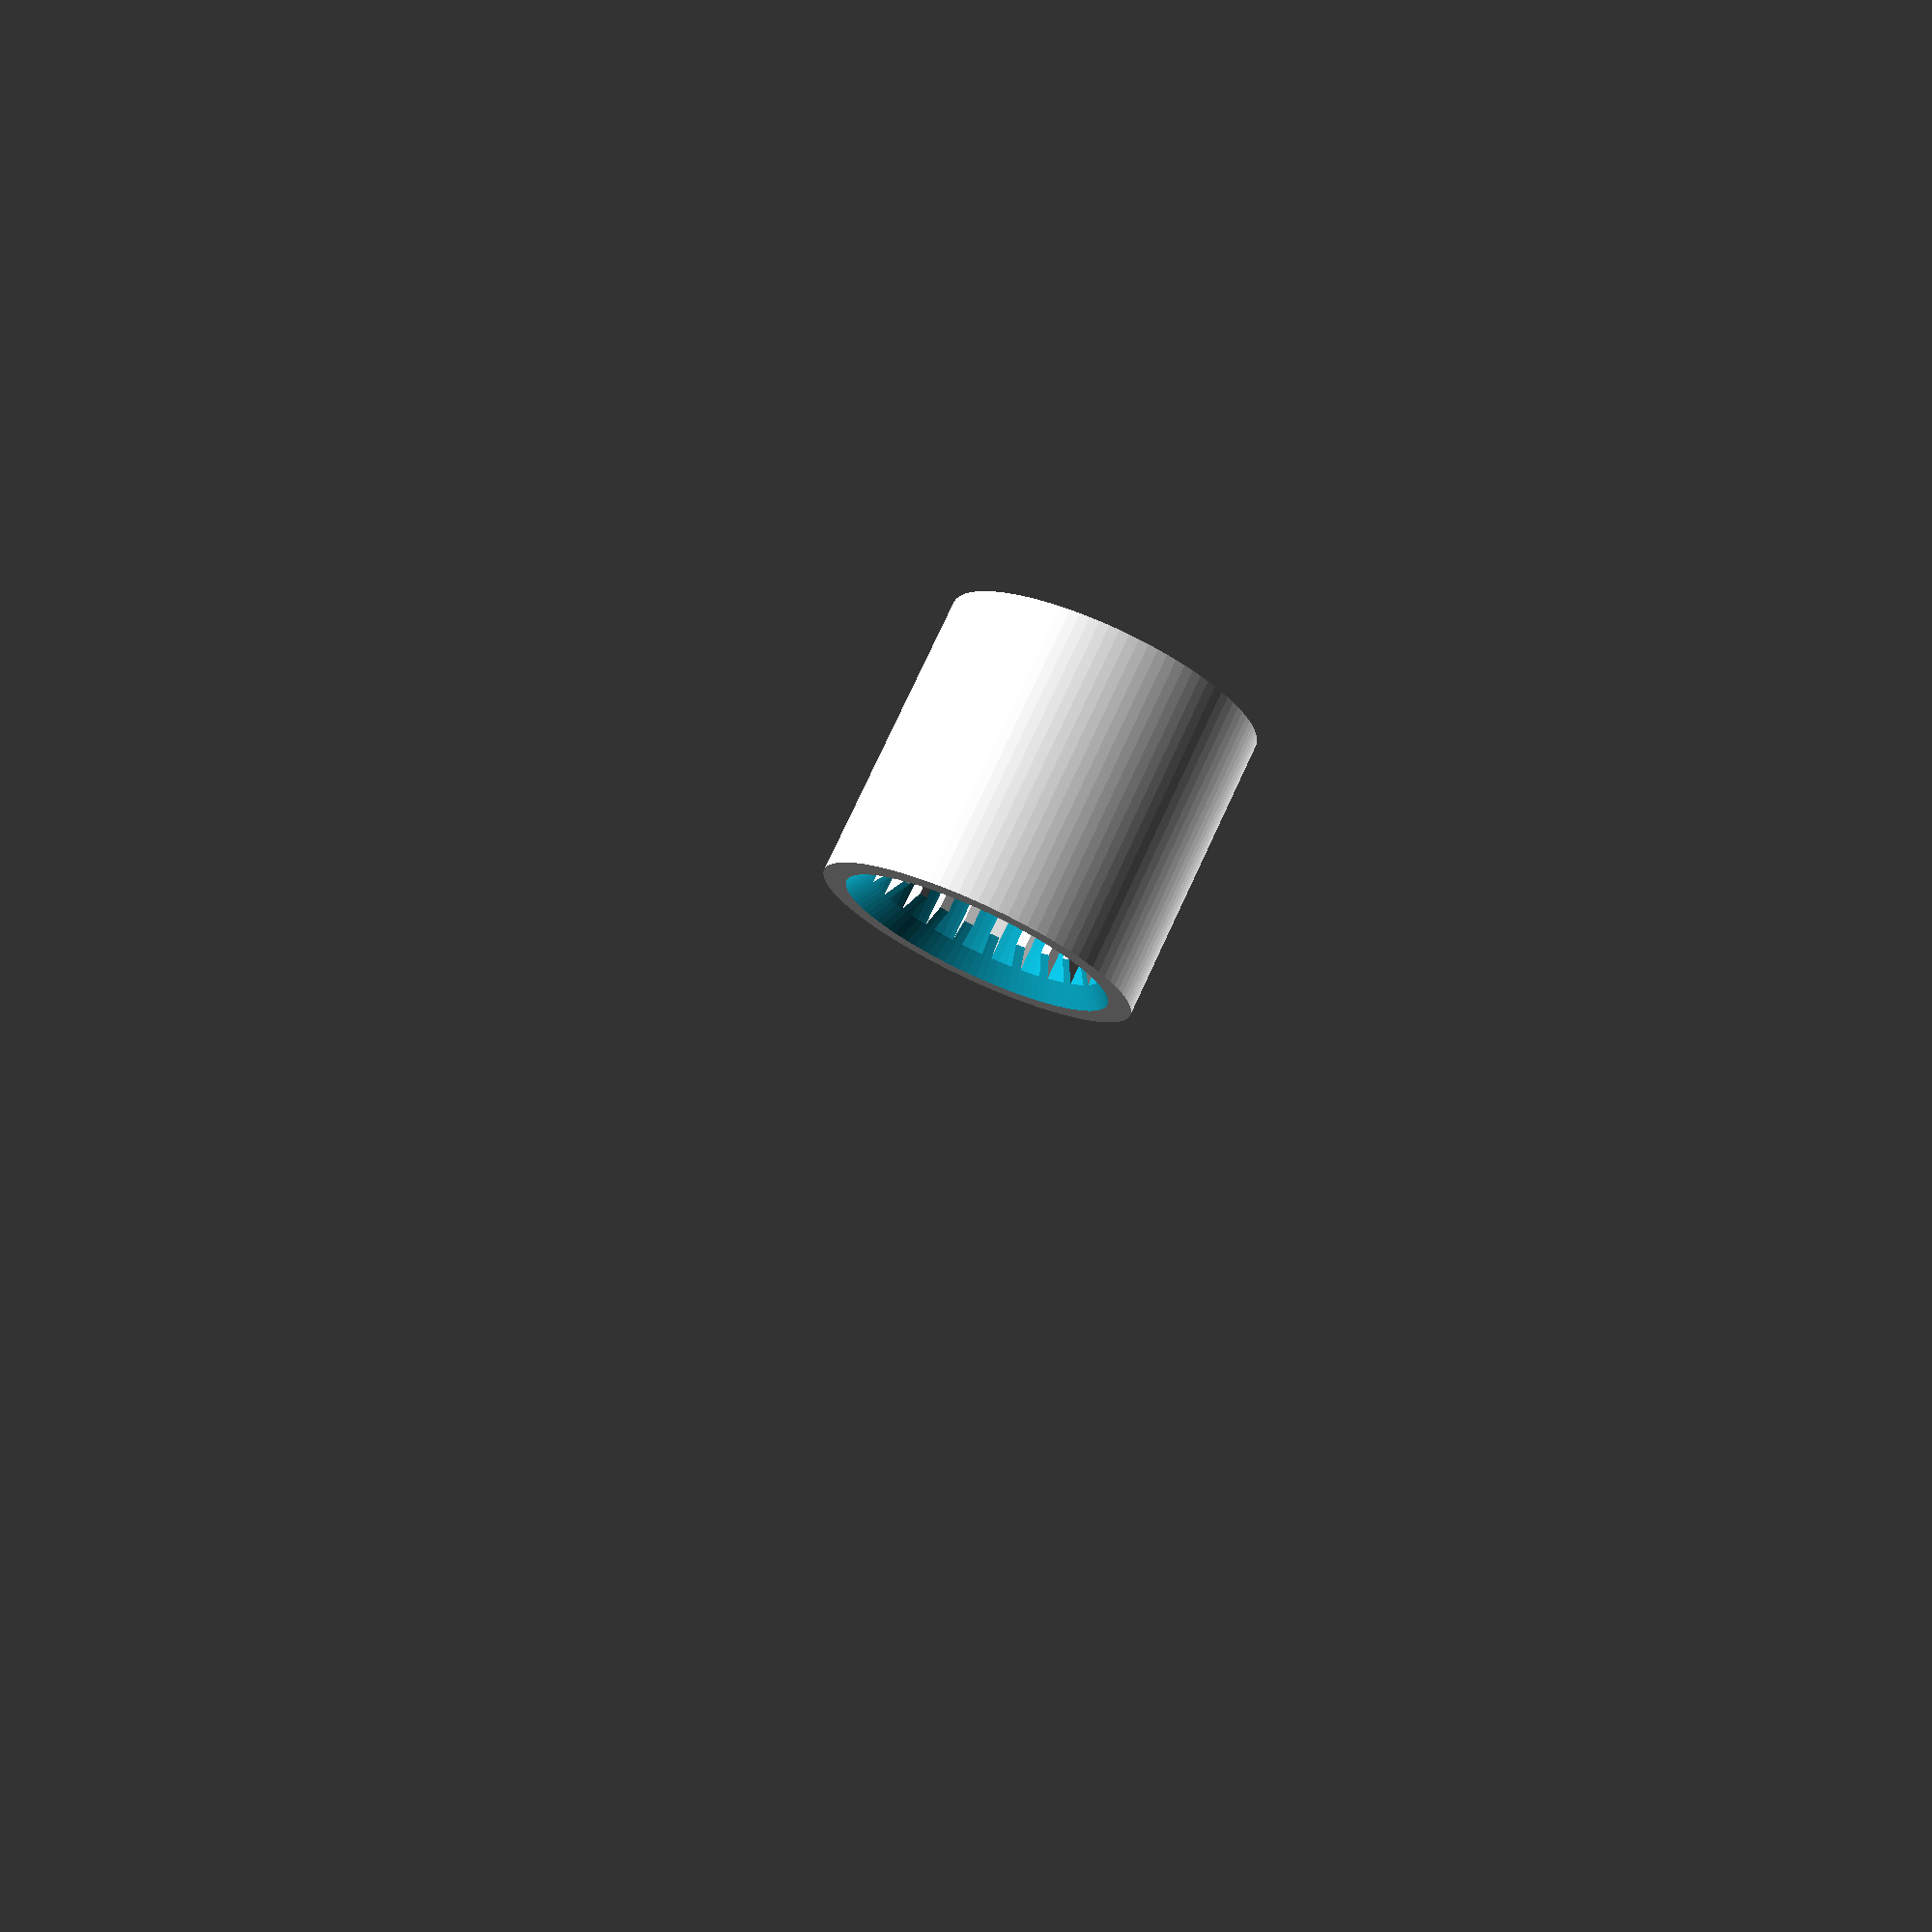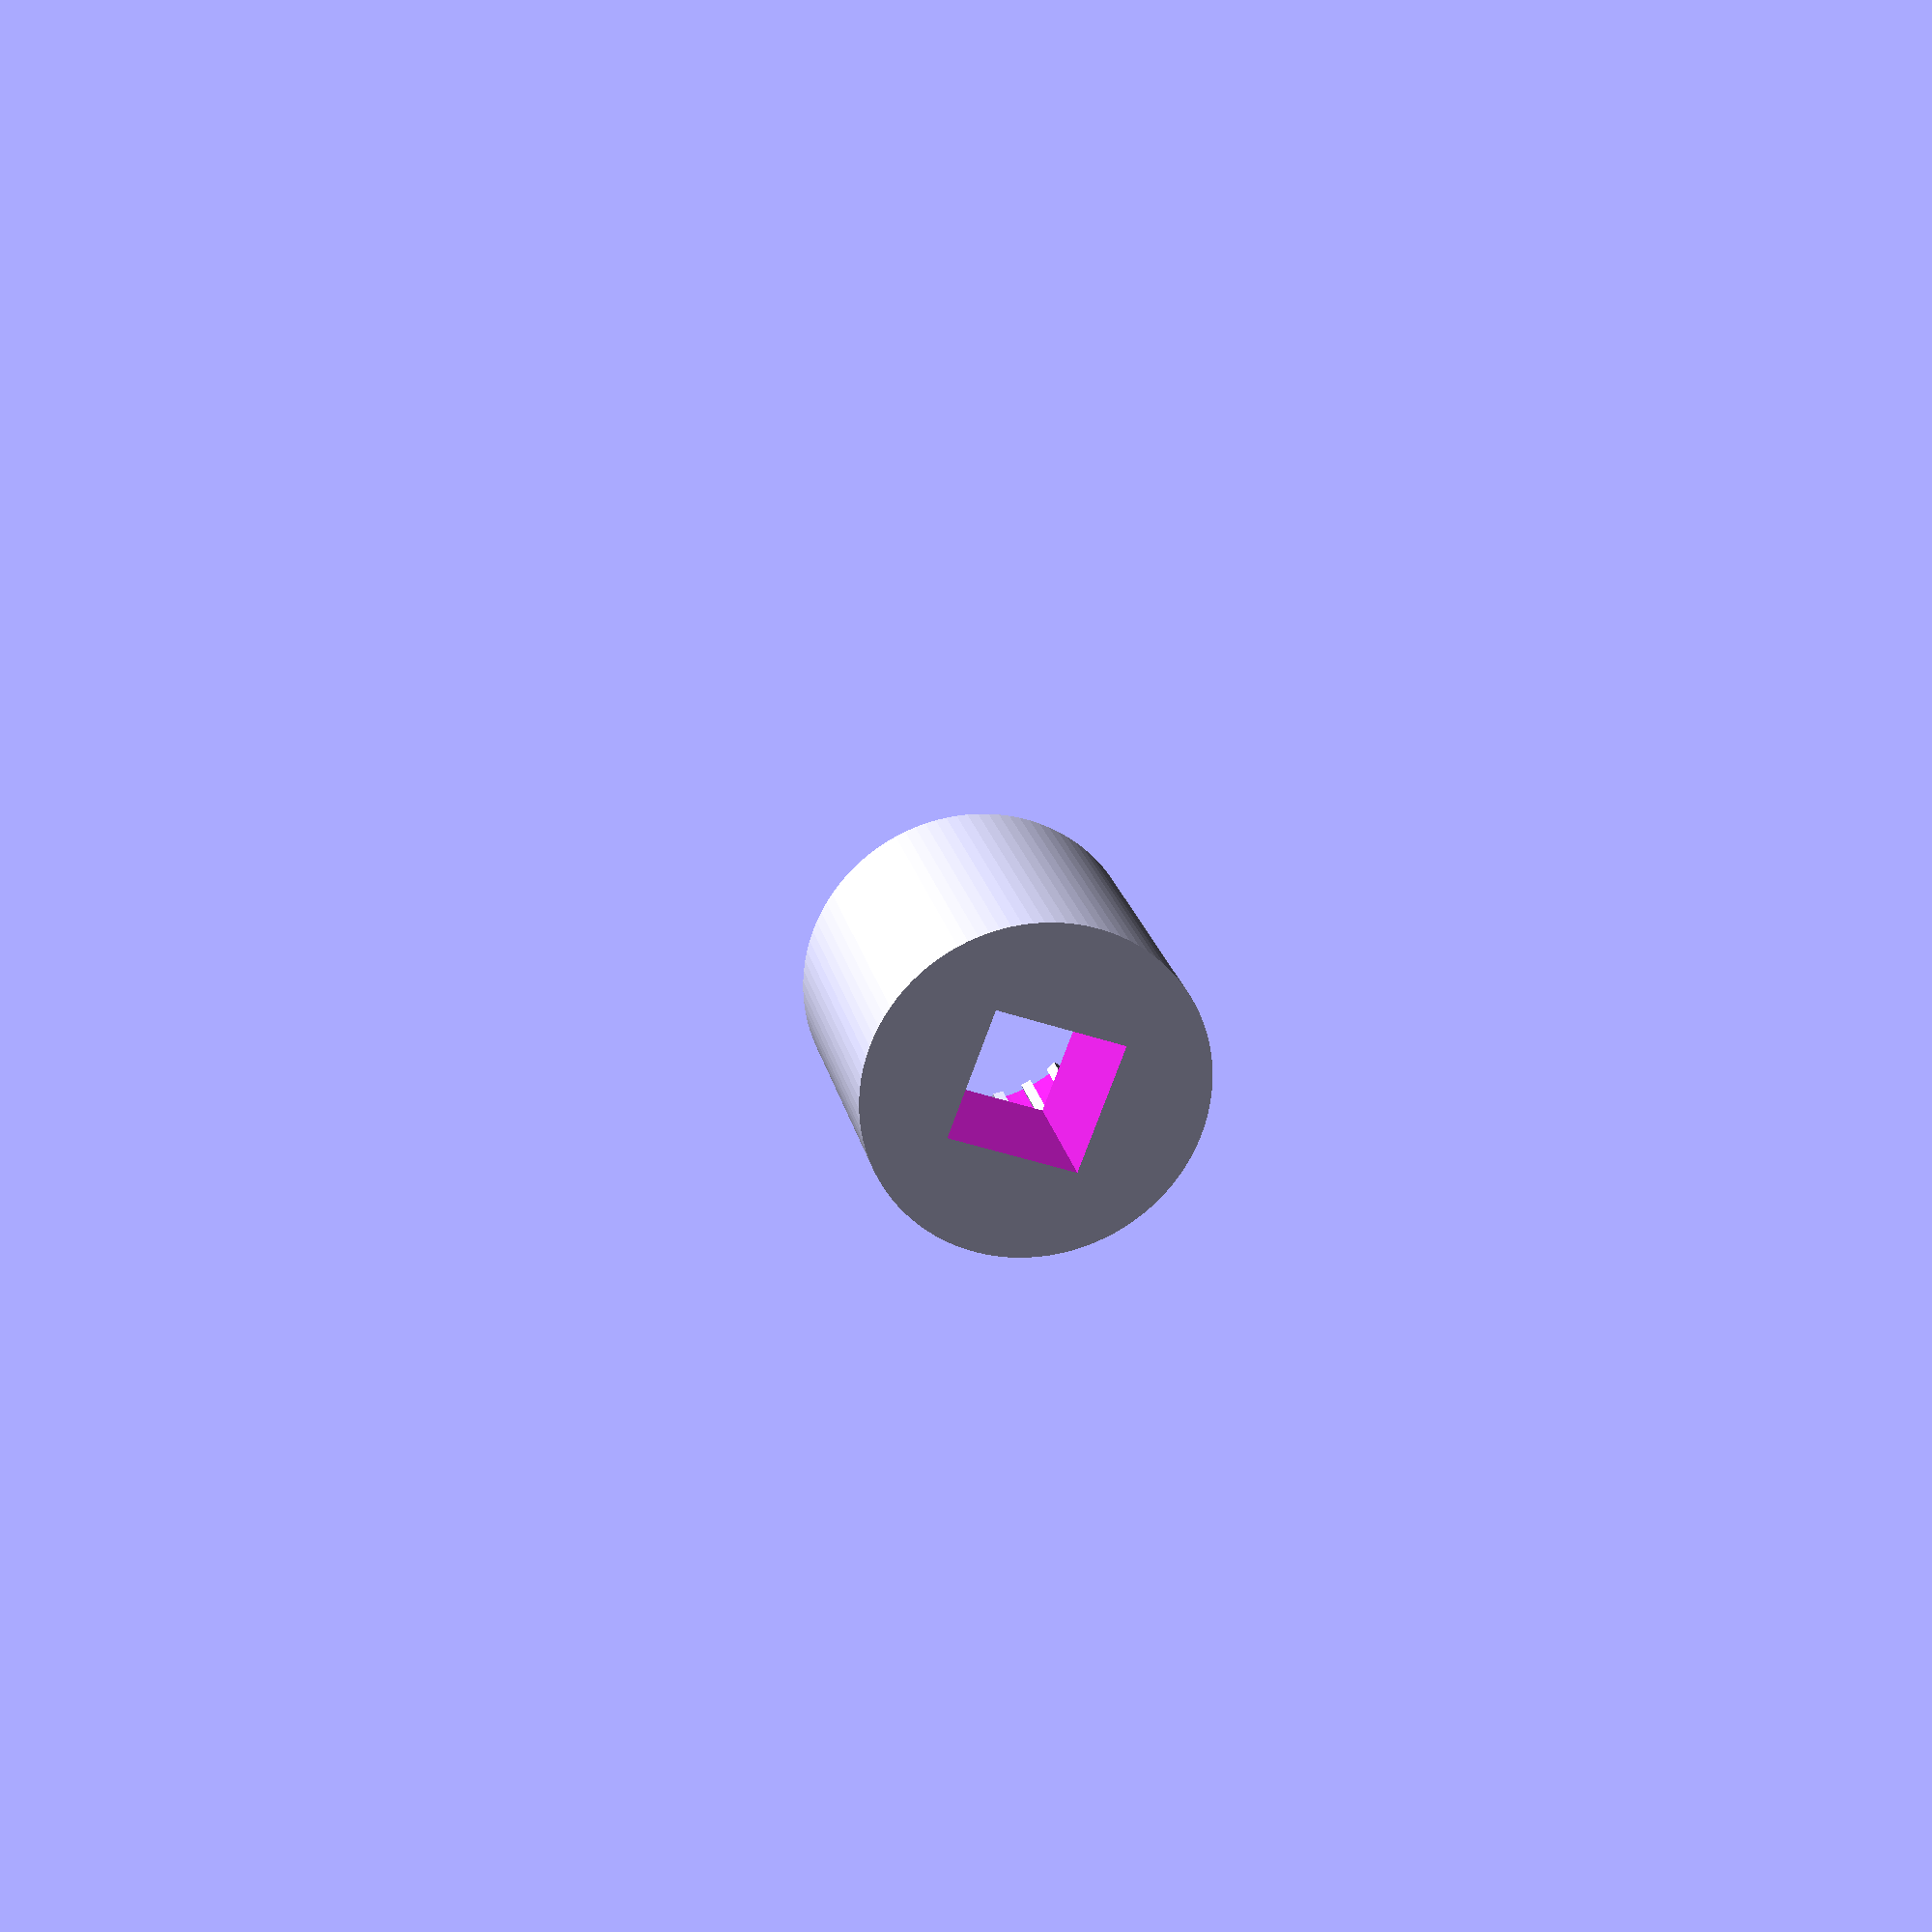
<openscad>
/* File: spline_coupler.scad
 * Coupler for splined shaft
 * Author: deh
 * Latest edit: 20180225
 */


 $fn=100;
 
 big = 50;  // Big number

iod = 25.0; // Shaft od (inside dia of coupler)
sp_wid = 1; // Spline tooth width
sp_dep = 1.5; // Spline tooth depth
number_teeth = 24;
sp_ht = 31.1-10.0-6.1; // Height of splined partion

cp_od = iod + 8; // Coupler outer dia
cp_ht = sp_ht + 15; // Height (length) of coupler

module spline_shaft()
{
    ofs_r = iod/2 - sp_dep;
    difference()
    {
        cylinder (d=iod, h = sp_ht, center=false);
        
        union()
        {
            step = 360/number_teeth;
            for (i = [step : step : (360 + .01)])
            {
                rotate([0,0,i])
                translate([-sp_wid/2,ofs_r,-0.05])
                    cube([sp_wid,big,big],center=false);    
            }
        }
    }
}

// difference a cylinder with the spline shaft
module coupler()
{
    difference()
    {
            union()
            {
                cylinder(d=cp_od, h=cp_ht, center=false);
            }
            union()
            {

                ofs_x = cp_ht-sp_ht+.01;
                translate([0,0,ofs_x])
                    spline_shaft();
            }  
    }
}

// Add a chamfer to the coupler
module coupler_chamfered()
{
    difference()
    {
        coupler();
        
        translate([0,0,cp_ht-4])
            cylinder(d1=iod-sp_dep*2,d2=cp_od+12 ,h=15,center=false);
    }
}

drv_wid = 13;	// Width of square socket drive

module total()
{
	difference()
	{
		coupler_chamfered();

		cube([drv_wid,drv_wid,big],center=true);
	}
} 
total();


</openscad>
<views>
elev=103.6 azim=29.1 roll=155.2 proj=p view=wireframe
elev=158.8 azim=159.7 roll=11.5 proj=p view=wireframe
</views>
